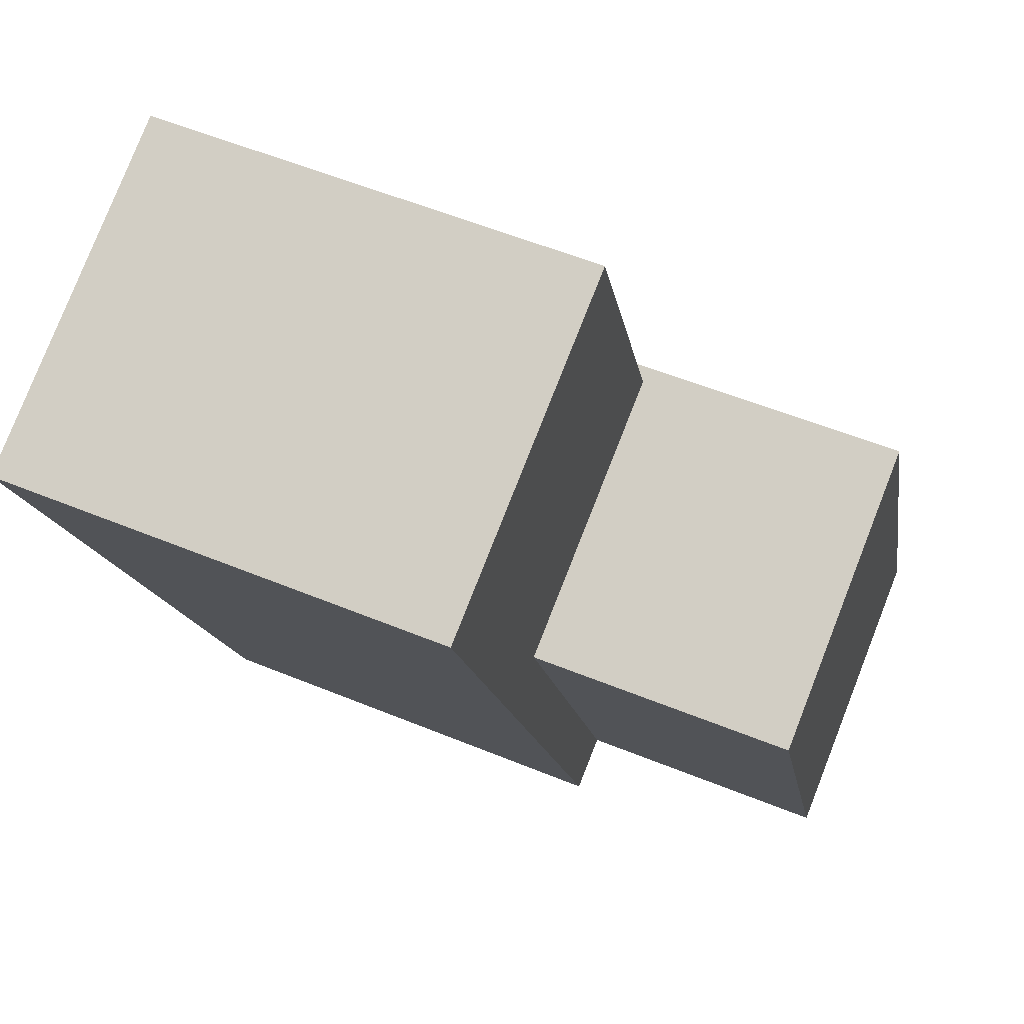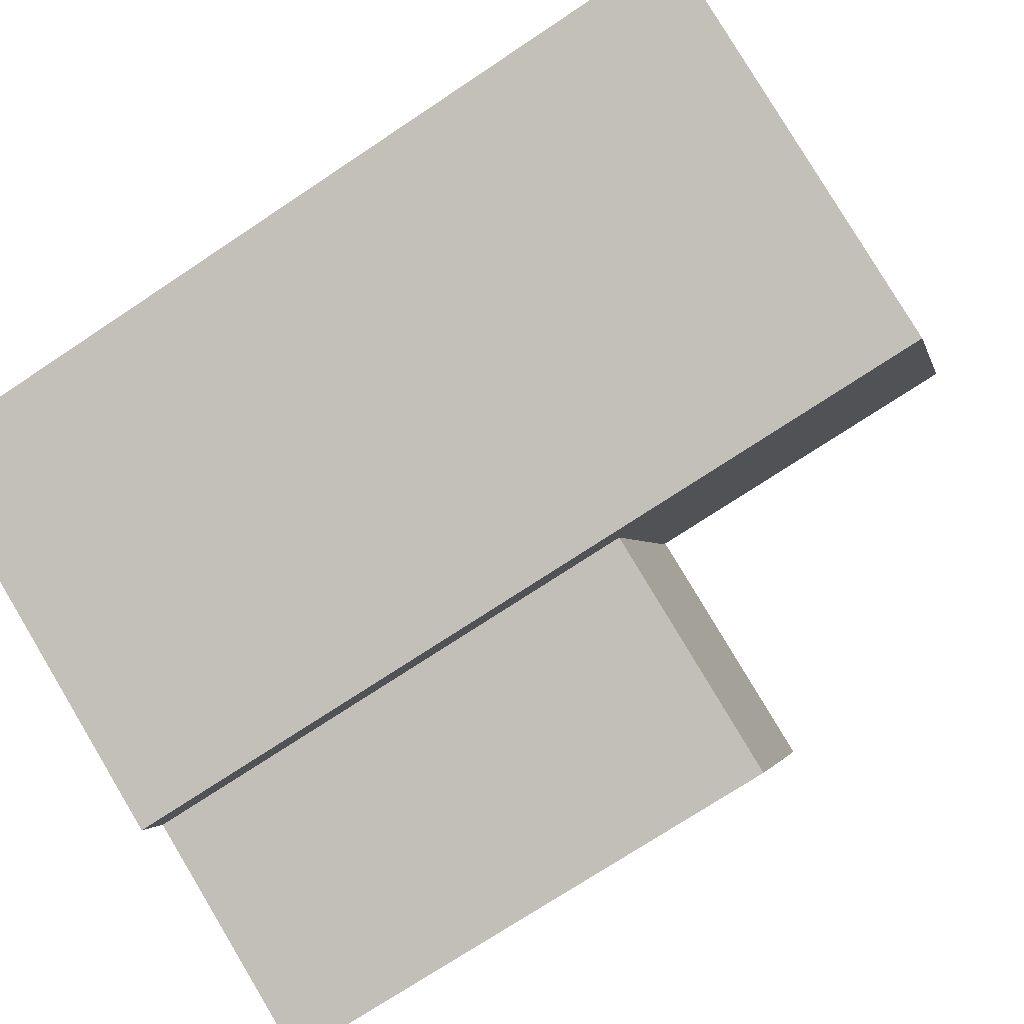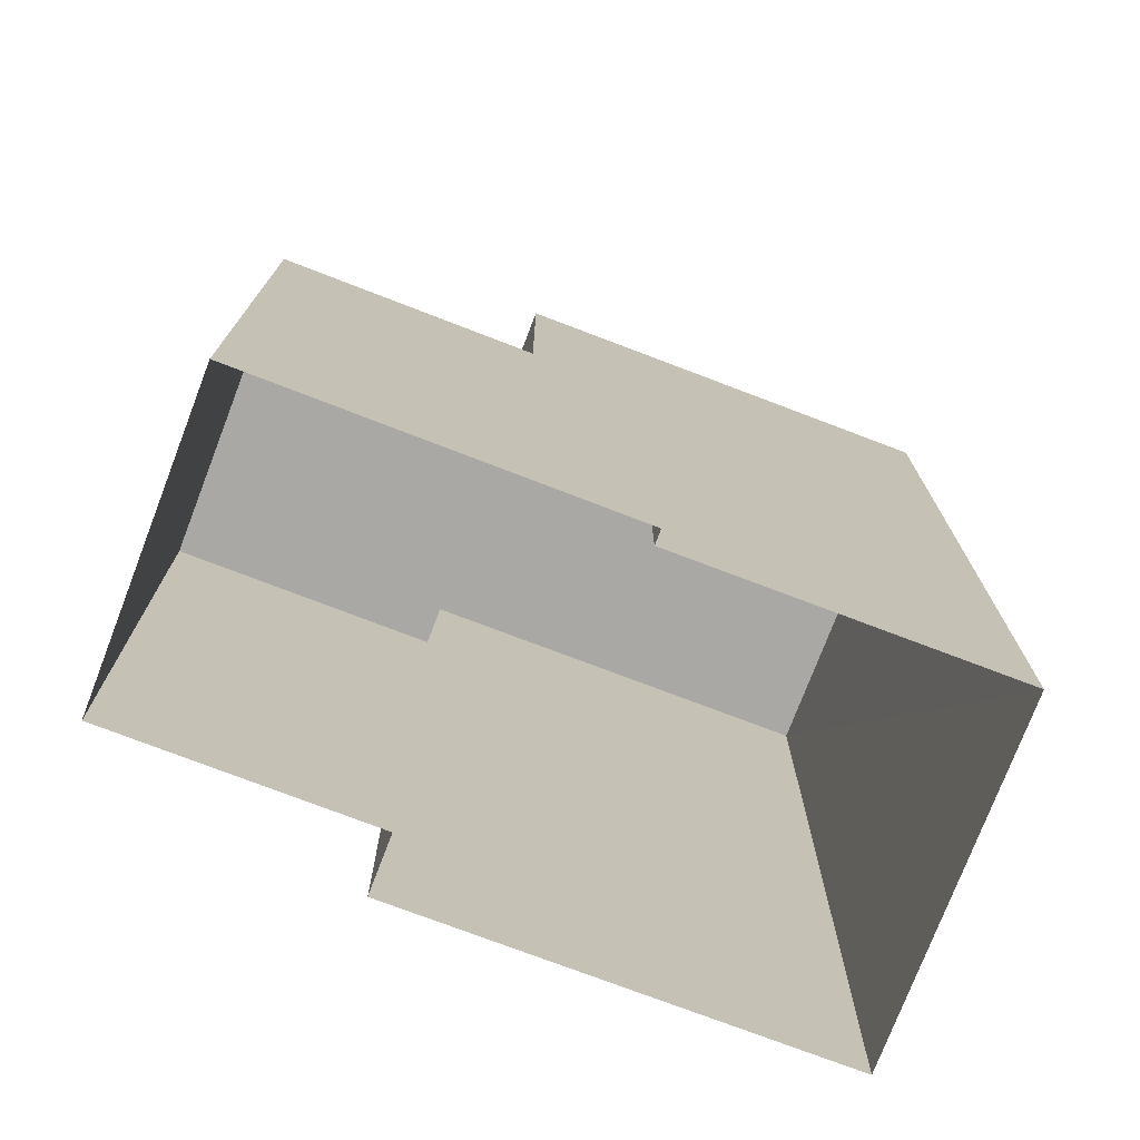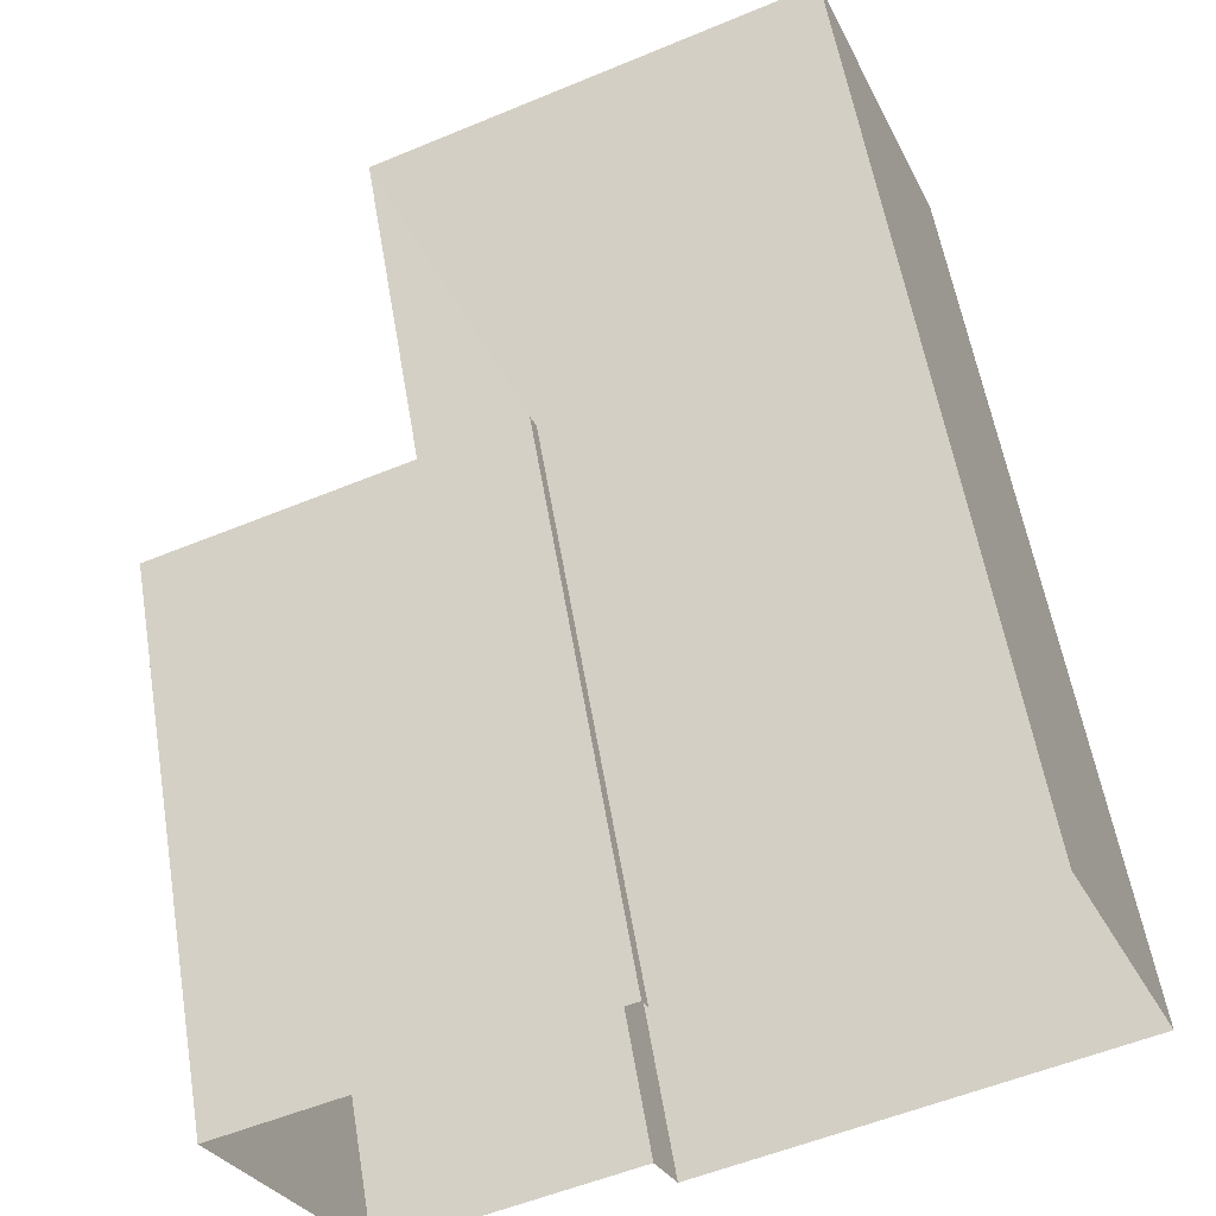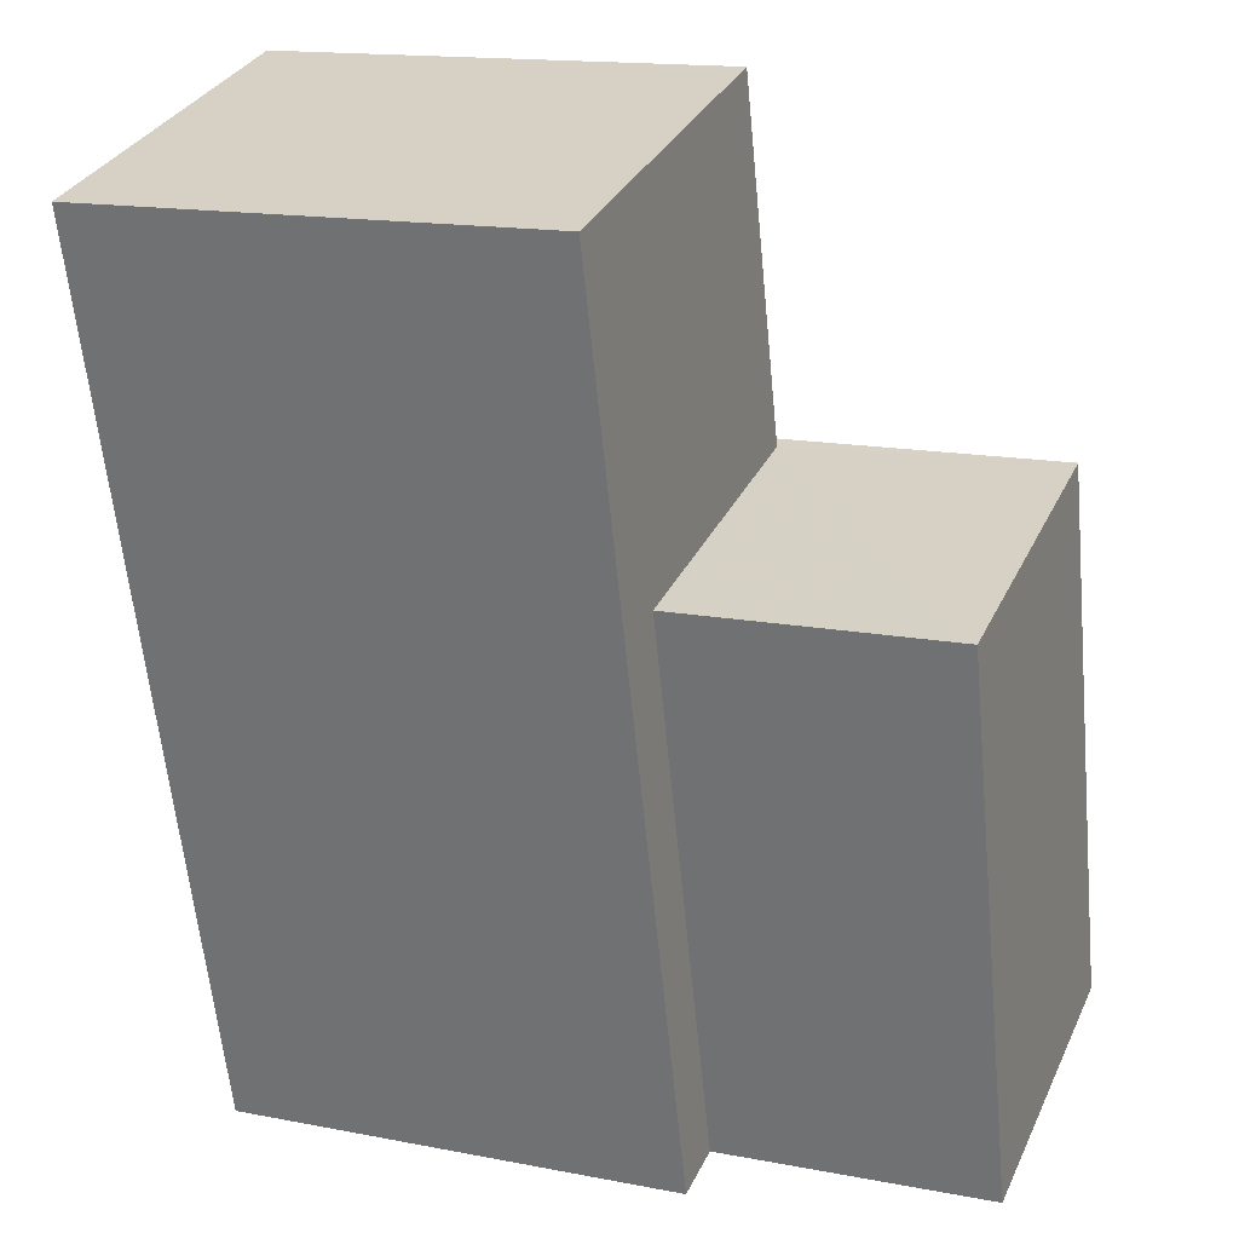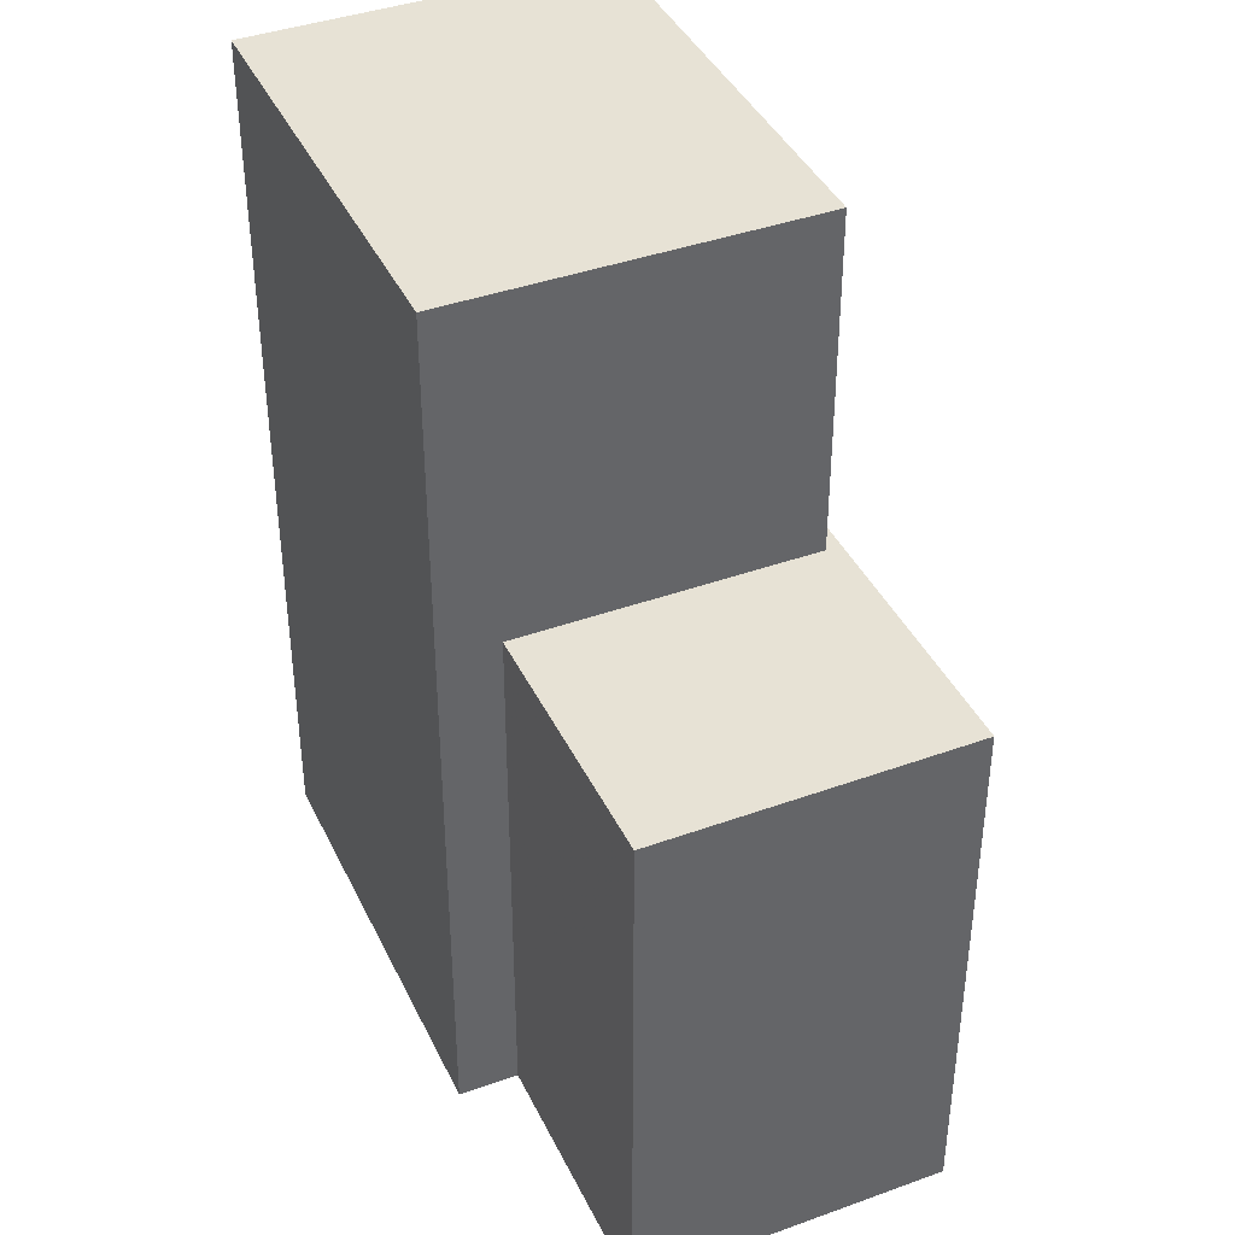
<metadata>
{"format":"obj","ext":"obj","renderer":"f3d","projection":"perspective","resolution":1024,"background":"white","views":[{"elev":-14.0,"azim":8.5,"up":"+Y"},{"elev":-73.6,"azim":-56.4,"up":"+Y"},{"elev":-75.2,"azim":137.3,"up":"+Z"},{"elev":57.8,"azim":170.4,"up":"+Y"},{"elev":-61.1,"azim":5.6,"up":"+Y"},{"elev":40.5,"azim":44.4,"up":"+Z"}]}
</metadata>
<code>
v -7090 -3.703e+04 2.55
v -7086 -3.703e+04 9.815
v -7086 -3.703e+04 2.548
v -7090 -3.703e+04 9.817
v -7087 -3.704e+04 9.815
v -7087 -3.704e+04 2.548
v -7090 -3.704e+04 2.549
v -7090 -3.704e+04 9.817
v -7090 -3.703e+04 2.55
v -7090 -3.703e+04 9.817
v -7089 -3.703e+04 14.41
v -7094 -3.703e+04 14.41
v -7094 -3.703e+04 2.552
v -7089 -3.703e+04 9.817
v -7091 -3.704e+04 14.41
v -7096 -3.703e+04 14.41
v -7096 -3.703e+04 2.552
v -7091 -3.704e+04 2.549
f 6 7 3
f 1 3 9
f 7 18 17
f 13 9 17
f 3 7 9
f 9 7 17
f 1 2 3
f 1 4 2
f 5 6 3
f 2 5 3
f 7 6 5
f 8 7 5
f 9 4 1
f 9 10 4
f 11 10 12
f 12 10 13
f 11 14 10
f 13 10 9
f 15 16 17
f 18 15 17
f 16 13 17
f 16 12 13
f 14 11 8
f 7 8 18
f 18 8 15
f 8 11 15
f 4 14 2
f 2 14 5
f 4 10 14
f 5 14 8
f 12 16 15
f 11 12 15

</code>
